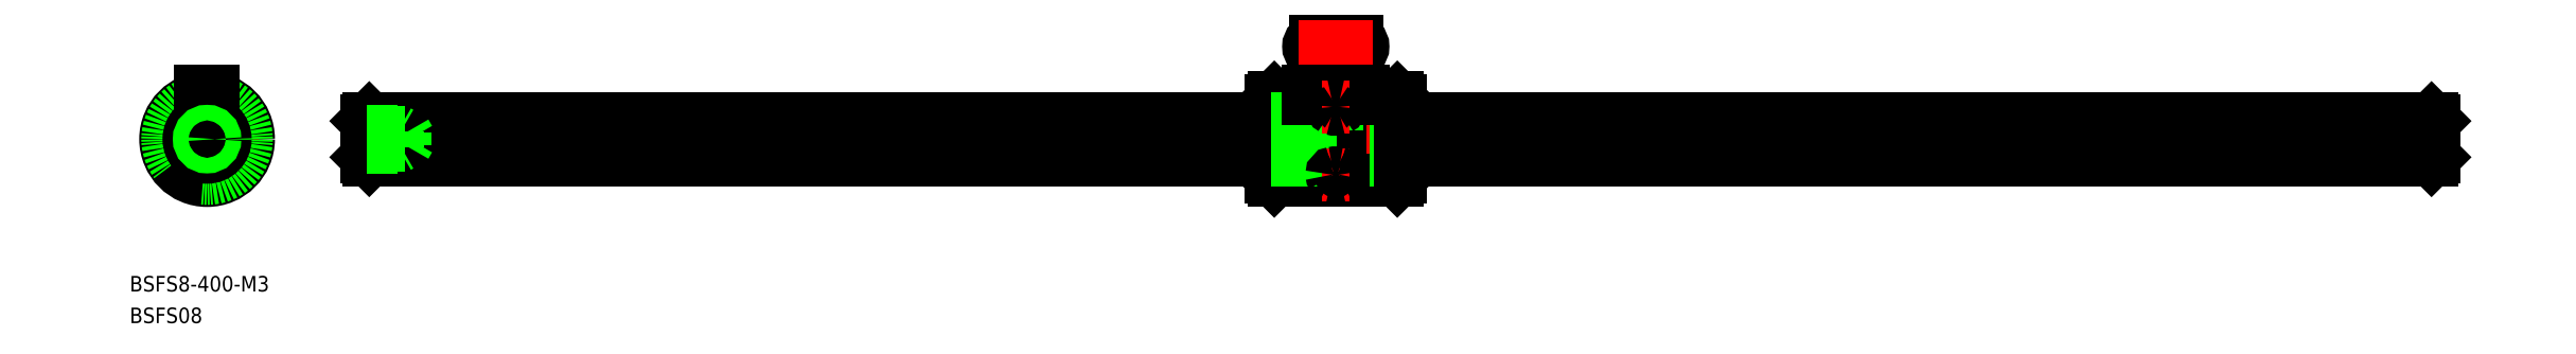
<metadata>
{"format":"dxf","ext":"dxf","renderer":"ezdxf+matplotlib","layout":"modelspace","background":"white","min_lineweight":24,"dpi":150}
</metadata>
<code>
0
SECTION
2
ENTITIES
0
LINE
8
CENTER
10
432.9
20
0
30
0
11
28.88
21
0
31
0
0
LINE
8
0
10
206.5
20
-8
30
0
11
217.5
21
-8
31
0
0
LINE
8
0
10
206.5
20
8
30
0
11
213.1
21
8
31
0
0
LINE
8
0
10
205.9
20
7.4
30
0
11
205.9
21
-7.4
31
0
0
LINE
8
0
10
206.5
20
8
30
0
11
206.5
21
-8
31
0
0
LINE
8
0
10
205.9
20
-7.4
30
0
11
206.5
21
-8
31
0
0
LINE
8
0
10
206.5
20
8
30
0
11
205.9
21
7.4
31
0
0
LINE
8
CENTER
10
218.4
20
21.17
30
0
11
218.4
21
-10
31
0
0
LINE
8
0
10
217.5
20
-1.25
30
0
11
217.5
21
-8
31
0
0
LINE
8
0
10
219.3
20
-1.25
30
0
11
219.3
21
-8
31
0
0
LINE
8
0
10
230.9
20
-7.4
30
0
11
230.9
21
7.4
31
0
0
LINE
8
0
10
230.3
20
8
30
0
11
230.3
21
-8
31
0
0
LINE
8
0
10
230.3
20
-8
30
0
11
219.3
21
-8
31
0
0
ARC
8
0
10
218.4
20
-8.812
30
0
40
1.212
50
42.08
51
137.9
0
LINE
8
0
10
230.9
20
-7.4
30
0
11
230.3
21
-8
31
0
0
LINE
8
0
10
230.3
20
8
30
0
11
223.6
21
8
31
0
0
ARC
8
0
10
218.4
20
8.701
30
0
40
1.204
50
221.6
51
318.4
0
LINE
8
0
10
217.5
20
7.902
30
0
11
217.5
21
-1.25
31
0
0
LINE
8
0
10
219.3
20
7.902
30
0
11
219.3
21
-1.25
31
0
0
LINE
8
0
10
230.9
20
7.4
30
0
11
230.3
21
8
31
0
0
LINE
8
CENTER
10
0
20
11.3
30
0
11
0
21
-10
31
0
0
CIRCLE
8
0
10
0
20
0
30
0
40
8
0
LINE
8
0
10
4.952
20
5.765
30
0
11
2.868
21
2.788
31
0
0
LINE
8
0
10
3.724
20
6.625
30
0
11
1.639
21
3.649
31
0
0
LINE
8
CENTER
10
0.8604
20
1.229
30
0
11
5.736
21
8.192
31
0
0
LINE
8
0
10
1.25
20
6.8
30
0
11
-1.25
21
6.8
31
0
0
LINE
8
0
10
-1.25
20
7.902
30
0
11
-1.25
21
6.8
31
0
0
LINE
8
0
10
1.25
20
7.902
30
0
11
1.25
21
6.8
31
0
0
LINE
8
CENTER
10
10
20
0
30
0
11
-10
21
0
31
0
0
ARC
8
0
10
0
20
0
30
0
40
4
50
122.9
51
227.1
0
LINE
8
CENTER
10
-1.494
20
0.1307
30
0
11
-9.962
21
0.8716
31
0
0
LINE
8
0
10
-7.599
20
-0.088
30
0
11
-3.979
21
-0.4047
31
0
0
LINE
8
0
10
-7.469
20
1.406
30
0
11
-3.849
21
1.09
31
0
0
LINE
8
CENTER
10
0.6388
20
-1.357
30
0
11
4.258
21
-9.048
31
0
0
LINE
8
0
10
2.542
20
-7.162
30
0
11
0.9945
21
-3.874
31
0
0
ARC
8
0
10
4.782
20
-0.4183
30
0
40
1
50
141.9
51
208.1
0
ARC
8
0
10
0
20
0
30
0
40
4
50
2.852
51
107.1
0
LINE
8
CENTER
10
-2.536
20
5.438
30
0
11
-0.7607
21
1.631
31
0
0
ARC
8
0
10
-2.029
20
4.35
30
0
40
1
50
261.9
51
328.1
0
LINE
8
CENTER
10
5.977
20
-0.5229
30
0
11
1.793
21
-0.1569
31
0
0
ARC
8
0
10
0
20
0
30
0
40
4
50
242.9
51
347.1
0
LINE
8
CENTER
10
-3.441
20
-4.915
30
0
11
-1.032
21
-1.474
31
0
0
ARC
8
0
10
-2.753
20
-3.932
30
0
40
1
50
21.88
51
88.12
0
LINE
8
0
10
3.899
20
-6.524
30
0
11
2.352
21
-3.236
31
0
0
LINE
8
0
10
223.6
20
6.8
30
0
11
223.6
21
7.902
31
0
0
LINE
8
0
10
213.1
20
7.902
30
0
11
213.1
21
6.8
31
0
0
LINE
8
0
10
213.1
20
6.8
30
0
11
223.6
21
6.8
31
0
0
CIRCLE
8
0
10
0
20
0
30
0
40
7.4
0
CIRCLE
8
0
10
0
20
0
30
0
40
7.6
0
LINE
8
0
10
30.88
20
3.5
30
0
11
30.88
21
-3.5
31
0
0
LINE
8
0
10
31.38
20
4
30
0
11
205.9
21
4
31
0
0
LINE
8
0
10
31.38
20
-4
30
0
11
205.9
21
-4
31
0
0
LINE
8
0
10
430.9
20
3.5
30
0
11
430.9
21
-3.5
31
0
0
LINE
8
0
10
31.38
20
-0.8897
30
0
11
205.9
21
-0.8897
31
0
0
LINE
8
0
10
31.38
20
0.199
30
0
11
205.9
21
0.199
31
0
0
LINE
8
0
10
205.9
20
-0.8897
30
0
11
230.9
21
-0.8897
31
0
0
LINE
8
0
10
205.9
20
-4
30
0
11
230.9
21
-4
31
0
0
LINE
8
0
10
205.9
20
0.199
30
0
11
230.9
21
0.199
31
0
0
LINE
8
0
10
205.9
20
4
30
0
11
230.9
21
4
31
0
0
LINE
8
0
10
230.9
20
-4
30
0
11
430.4
21
-4
31
0
0
LINE
8
0
10
230.9
20
-0.8897
30
0
11
430.4
21
-0.8897
31
0
0
LINE
8
0
10
230.9
20
0.199
30
0
11
430.4
21
0.199
31
0
0
LINE
8
0
10
230.9
20
4
30
0
11
430.4
21
4
31
0
0
ARC
8
0
10
222.4
20
17.92
30
0
40
1.25
50
270
51
90
0
LINE
8
0
10
214.4
20
16.67
30
0
11
222.4
21
16.67
31
0
0
ARC
8
0
10
214.4
20
17.92
30
0
40
1.25
50
90
51
270
0
LINE
8
0
10
214.4
20
19.17
30
0
11
222.4
21
19.17
31
0
0
LINE
8
CENTER
10
225.6
20
17.92
30
0
11
211.1
21
17.92
31
0
0
LINE
8
0
10
30.88
20
3.5
30
0
11
31.38
21
4
31
0
0
LINE
8
0
10
30.88
20
-3.5
30
0
11
31.38
21
-4
31
0
0
LINE
8
0
10
430.4
20
4
30
0
11
430.9
21
3.5
31
0
0
LINE
8
0
10
430.9
20
-3.5
30
0
11
430.4
21
-4
31
0
0
LINE
8
0
10
430.4
20
4
30
0
11
430.4
21
-4
31
0
0
LINE
8
0
10
31.38
20
4
30
0
11
31.38
21
-4
31
0
0
CIRCLE
8
0
10
0
20
0
30
0
40
3.5
0
LINE
8
0
10
213.1
20
9.3
30
0
11
223.6
21
9.3
31
0
0
LINE
8
0
10
213.1
20
7.902
30
0
11
213.1
21
9.3
31
0
0
LINE
8
0
10
223.6
20
7.902
30
0
11
223.6
21
9.3
31
0
0
LINE
8
0
10
-1.25
20
9.3
30
0
11
1.25
21
9.3
31
0
0
LINE
8
0
10
1.25
20
7.902
30
0
11
1.25
21
9.3
31
0
0
LINE
8
0
10
-1.25
20
7.902
30
0
11
-1.25
21
9.3
31
0
0
INSERT
8
0
2
*U3
10
0
20
0
30
0
0
INSERT
8
0
2
*U4
10
0
20
0
30
0
0
LINE
8
0
10
217.5
20
7.902
30
0
11
213.1
21
7.902
31
0
0
LINE
8
0
10
219.3
20
7.902
30
0
11
223.6
21
7.902
31
0
0
CIRCLE
8
0
10
0
20
0
30
0
40
1.23
0
CIRCLE
8
0
10
0
20
0
30
0
40
1.5
0
LINE
8
0
10
30.88
20
1.5
30
0
11
36.88
21
1.5
31
0
0
LINE
8
0
10
30.88
20
1.229
30
0
11
38.38
21
1.229
31
0
0
LINE
8
0
10
30.88
20
-1.23
30
0
11
38.38
21
-1.23
31
0
0
LINE
8
0
10
30.88
20
-1.5
30
0
11
36.88
21
-1.5
31
0
0
LINE
8
0
10
36.88
20
1.5
30
0
11
37.35
21
1.229
31
0
0
LINE
8
0
10
38.38
20
-1.23
30
0
11
38.38
21
1.229
31
0
0
LINE
8
0
10
38.38
20
-1.23
30
0
11
39.09
21
-3.32e-14
31
0
0
LINE
8
0
10
38.38
20
1.229
30
0
11
39.09
21
-3.32e-14
31
0
0
LINE
8
0
10
36.88
20
-1.5
30
0
11
36.88
21
1.5
31
0
0
LINE
8
0
10
36.88
20
-1.5
30
0
11
37.35
21
-1.229
31
0
0
LINE
8
CENTER
10
221.1
20
6.226
30
0
11
215.6
21
6.226
31
0
0
LINE
8
CENTER
10
215.6
20
-6.876
30
0
11
221.1
21
-6.876
31
0
0
ARC
8
0
10
218
20
6.219
30
0
40
0.3728
50
115.6
51
179
0
ARC
8
0
10
218.1
20
6.226
30
0
40
0.4362
50
180.1
51
241.7
0
ARC
8
0
10
218.8
20
6.219
30
0
40
0.3728
50
0.9594
51
64.37
0
ARC
8
0
10
218.7
20
6.226
30
0
40
0.4362
50
298.3
51
359.9
0
ARC
8
0
10
218.4
20
7.559
30
0
40
1.794
50
253.1
51
286.9
0
ARC
8
0
10
218.4
20
4.517
30
0
40
2.108
50
75.2
51
104.8
0
ARC
8
0
10
217.9
20
-6.887
30
0
40
0.316
50
98.56
51
178.1
0
ARC
8
0
10
217.9
20
-6.847
30
0
40
0.2863
50
186
51
215.9
0
ARC
8
0
10
218.8
20
-6.887
30
0
40
0.316
50
1.855
51
81.44
0
ARC
8
0
10
218.8
20
-6.847
30
0
40
0.2863
50
324.1
51
354
0
ARC
8
0
10
218.4
20
-8.834
30
0
40
2.31
50
77.98
51
102
0
ARC
8
0
10
218.4
20
-4.978
30
0
40
2.184
50
253.6
51
286.4
0
ARC
8
0
10
217.8
20
-6.883
30
0
40
0.2053
50
219.7
51
247.7
0
ARC
8
0
10
218.9
20
-6.883
30
0
40
0.2053
50
292.3
51
320.3
0
VIEWPORT
8
0
10
128.5
20
97.5
30
0
40
622.9
41
222.2
68
     1
69
     1
0
VIEWPORT
8
0
10
128.5
20
97.5
30
0
40
205.6
41
156
68
     2
69
     2
0
ENDSEC
0
EOF

</code>
